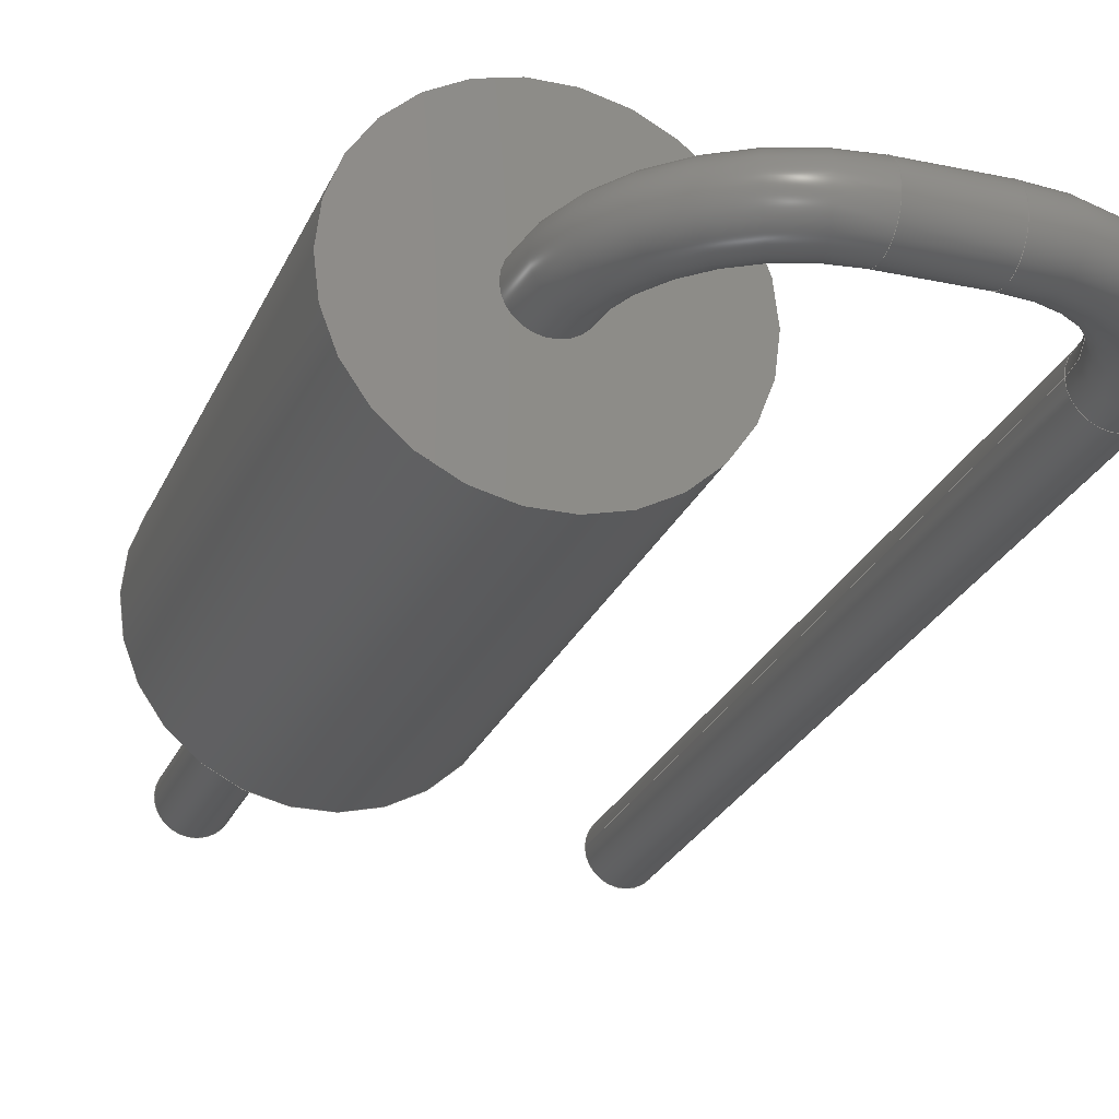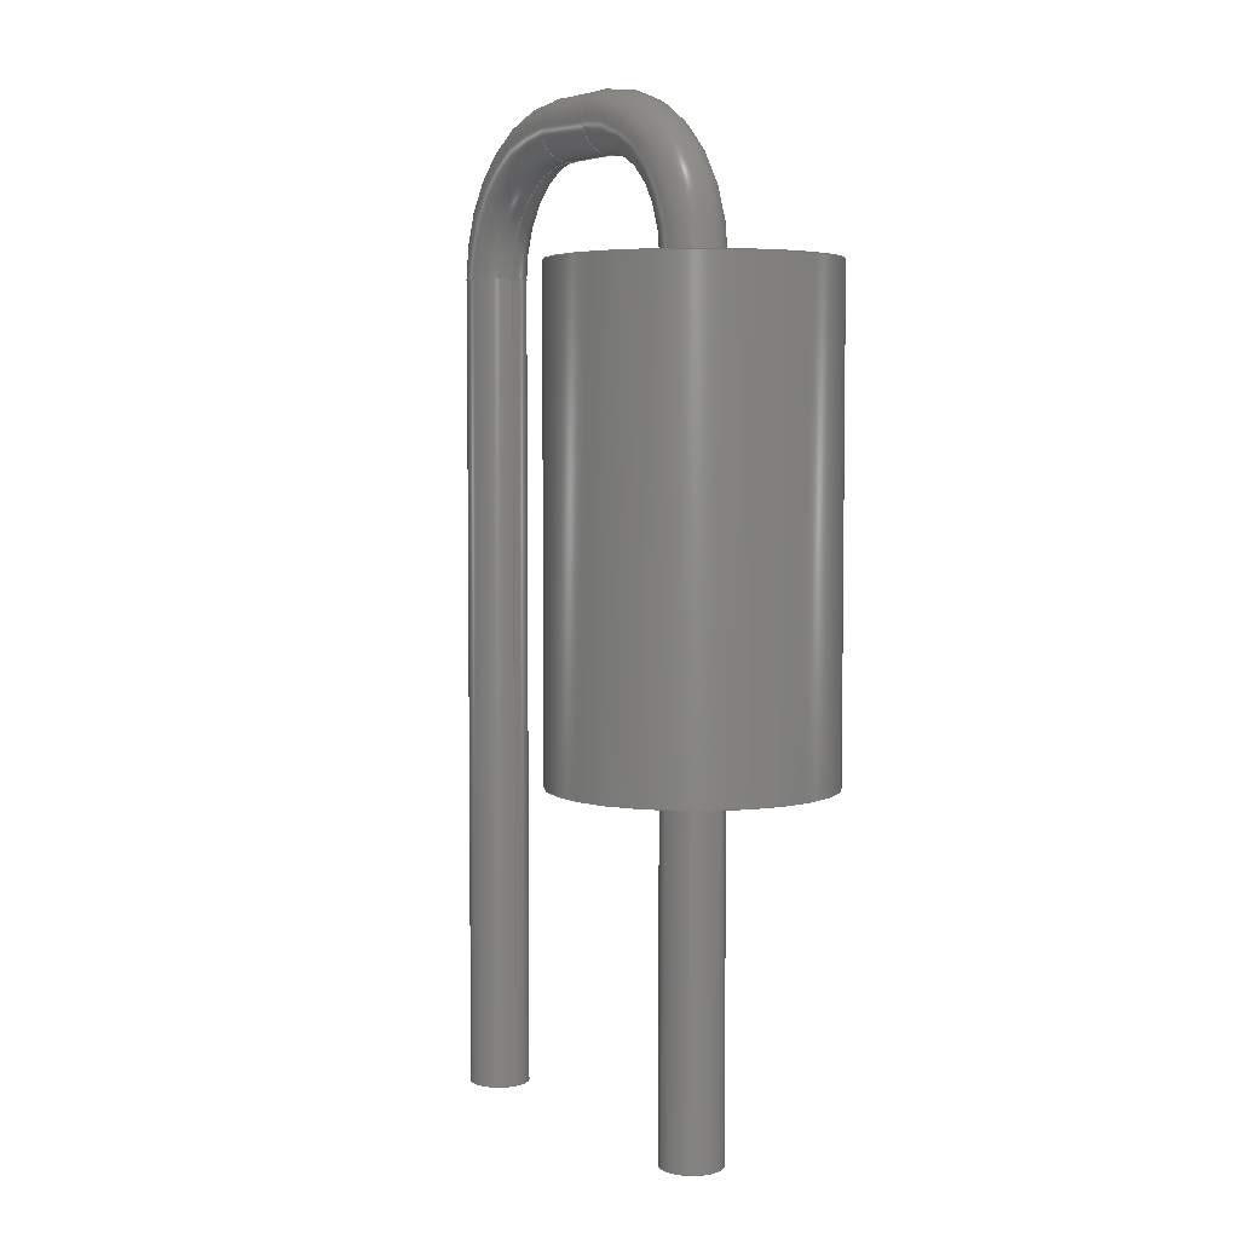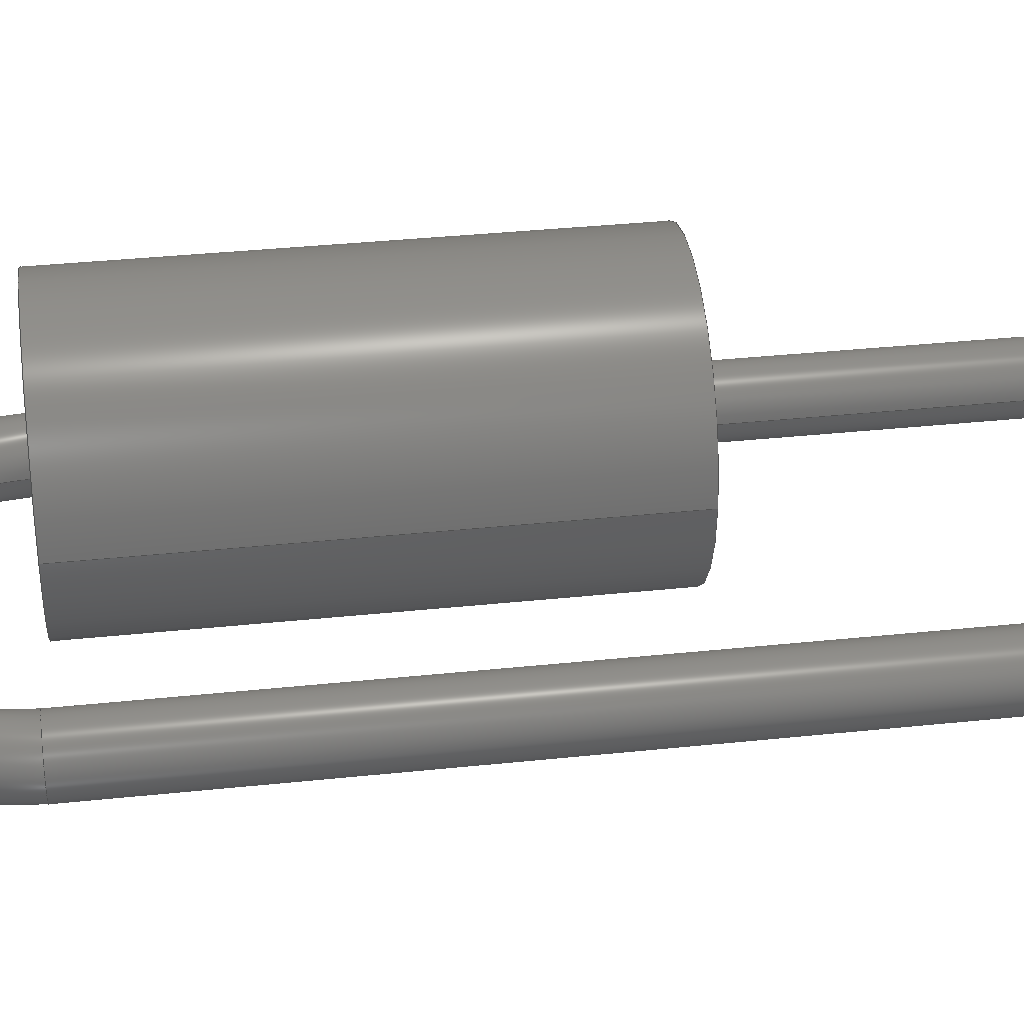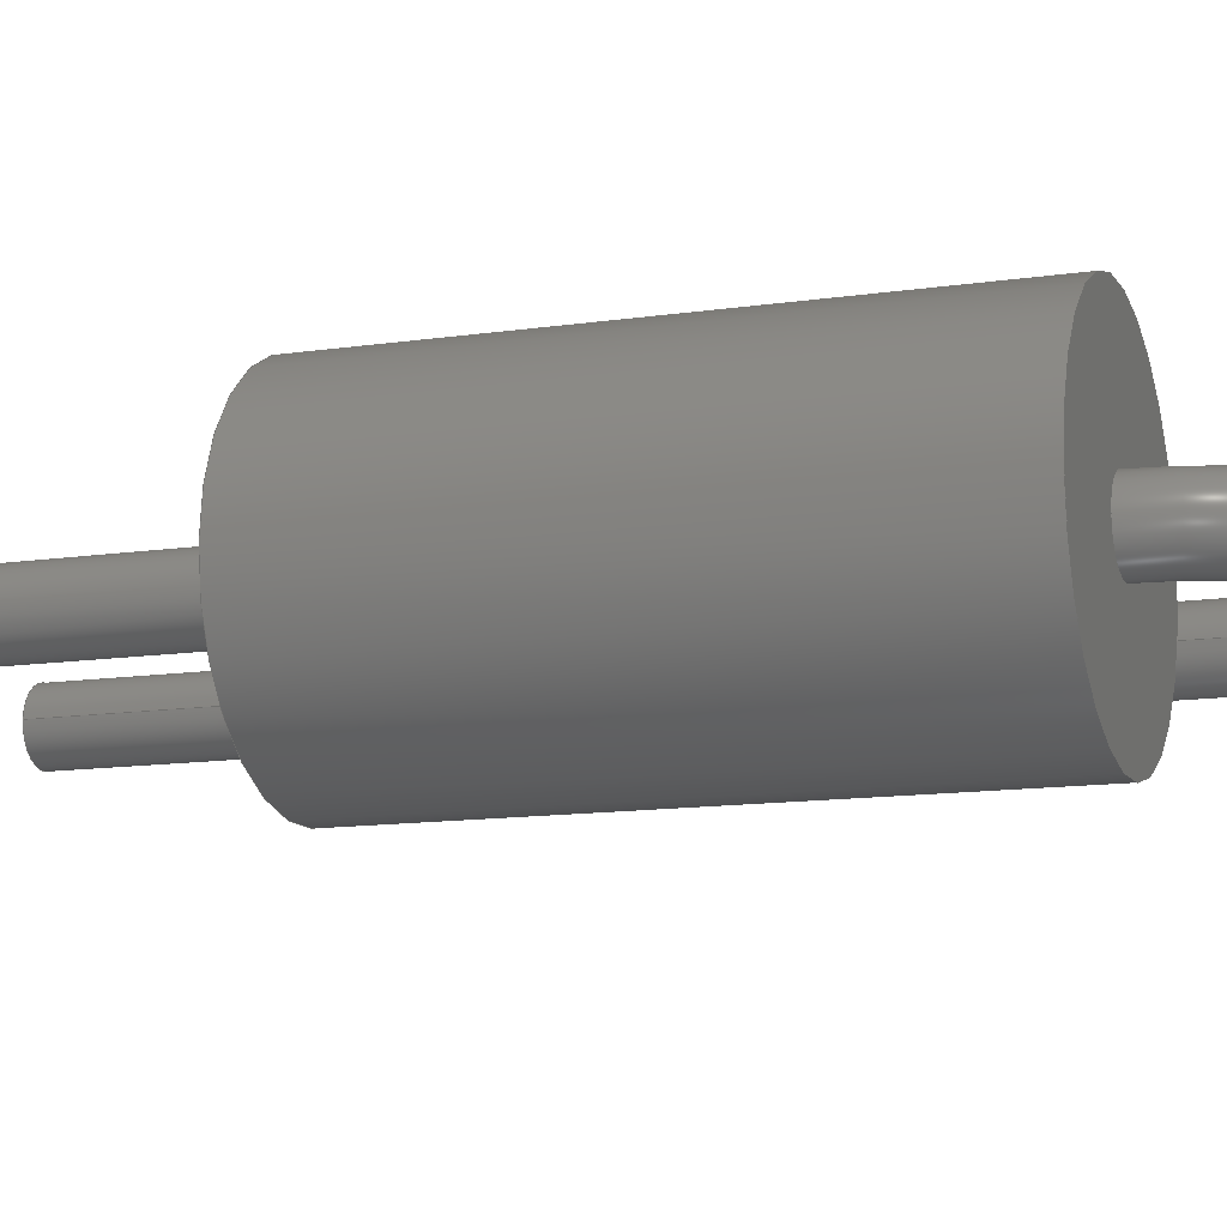
<metadata>
{"format":"step","ext":"step","renderer":"f3d","projection":"perspective","resolution":1024,"background":"white","views":[{"elev":-25.0,"azim":-19.2,"up":"+Y"},{"elev":4.7,"azim":-123.7,"up":"+Z"},{"elev":35.2,"azim":82.0,"up":"+Y"},{"elev":-11.8,"azim":-70.0,"up":"+Y"}]}
</metadata>
<code>
ISO-10303-21;
DATA;
#1 = APPLICATION_PROTOCOL_DEFINITION('international standard',
  'automotive_design',2000,#2);
#2 = APPLICATION_CONTEXT(
  'core data for automotive mechanical design processes');
#3 = SHAPE_DEFINITION_REPRESENTATION(#4,#10);
#4 = PRODUCT_DEFINITION_SHAPE('','',#5);
#5 = PRODUCT_DEFINITION('design','',#6,#9);
#6 = PRODUCT_DEFINITION_FORMATION('','',#7);
#7 = PRODUCT('R_MF12_P2.54_V','R_MF12_P2.54_V','',(#8));
#8 = PRODUCT_CONTEXT('',#2,'mechanical');
#9 = PRODUCT_DEFINITION_CONTEXT('part definition',#2,'design');
#10 = ADVANCED_BREP_SHAPE_REPRESENTATION('',(#11,#15),#235);
#11 = AXIS2_PLACEMENT_3D('',#12,#13,#14);
#12 = CARTESIAN_POINT('',(0,0,0));
#13 = DIRECTION('',(0,0,1));
#14 = DIRECTION('',(1,0,-0));
#15 = MANIFOLD_SOLID_BREP('',#16);
#16 = CLOSED_SHELL('',(#17,#50,#70,#90,#115,#141,#150,#175,#201,#226));
#17 = ADVANCED_FACE('',(#18),#45,.T.);
#18 = FACE_BOUND('',#19,.F.);
#19 = EDGE_LOOP('',(#20,#30,#37,#38));
#20 = ORIENTED_EDGE('',*,*,#21,.T.);
#21 = EDGE_CURVE('',#22,#24,#26,.T.);
#22 = VERTEX_POINT('',#23);
#23 = CARTESIAN_POINT('',(-0.27,-5.379e-16,0));
#24 = VERTEX_POINT('',#25);
#25 = CARTESIAN_POINT('',(-0.27,1.405e-15,3.5));
#26 = LINE('',#27,#28);
#27 = CARTESIAN_POINT('',(-0.27,-5.379e-16,0));
#28 = VECTOR('',#29,1);
#29 = DIRECTION('',(3.886e-16,5.551e-16,1));
#30 = ORIENTED_EDGE('',*,*,#31,.T.);
#31 = EDGE_CURVE('',#24,#24,#32,.T.);
#32 = CIRCLE('',#33,1);
#33 = AXIS2_PLACEMENT_3D('',#34,#35,#36);
#34 = CARTESIAN_POINT('',(-1.27,1.96e-15,3.5));
#35 = DIRECTION('',(3.886e-16,5.551e-16,1));
#36 = DIRECTION('',(1,-5.551e-16,-3.886e-16));
#37 = ORIENTED_EDGE('',*,*,#21,.F.);
#38 = ORIENTED_EDGE('',*,*,#39,.F.);
#39 = EDGE_CURVE('',#22,#22,#40,.T.);
#40 = CIRCLE('',#41,1);
#41 = AXIS2_PLACEMENT_3D('',#42,#43,#44);
#42 = CARTESIAN_POINT('',(-1.27,1.721e-17,4.441e-16));
#43 = DIRECTION('',(3.886e-16,5.551e-16,1));
#44 = DIRECTION('',(1,-5.551e-16,-3.886e-16));
#45 = CYLINDRICAL_SURFACE('',#46,1);
#46 = AXIS2_PLACEMENT_3D('',#47,#48,#49);
#47 = CARTESIAN_POINT('',(-1.27,1.721e-17,4.441e-16));
#48 = DIRECTION('',(-3.886e-16,-5.551e-16,-1));
#49 = DIRECTION('',(1,-5.551e-16,-3.886e-16));
#50 = ADVANCED_FACE('',(#51,#54),#65,.F.);
#51 = FACE_BOUND('',#52,.F.);
#52 = EDGE_LOOP('',(#53));
#53 = ORIENTED_EDGE('',*,*,#39,.T.);
#54 = FACE_BOUND('',#55,.F.);
#55 = EDGE_LOOP('',(#56));
#56 = ORIENTED_EDGE('',*,*,#57,.F.);
#57 = EDGE_CURVE('',#58,#58,#60,.T.);
#58 = VERTEX_POINT('',#59);
#59 = CARTESIAN_POINT('',(-1.045,2.809e-16,4.441e-16)
  );
#60 = CIRCLE('',#61,0.225);
#61 = AXIS2_PLACEMENT_3D('',#62,#63,#64);
#62 = CARTESIAN_POINT('',(-1.27,4.058e-16,4.441e-16));
#63 = DIRECTION('',(-5.551e-17,3.331e-16,1));
#64 = DIRECTION('',(1,-5.551e-16,5.551e-17));
#65 = PLANE('',#66);
#66 = AXIS2_PLACEMENT_3D('',#67,#68,#69);
#67 = CARTESIAN_POINT('',(-1.27,2.484e-17,6.661e-16));
#68 = DIRECTION('',(3.886e-16,5.551e-16,1));
#69 = DIRECTION('',(1,-3.331e-16,-3.886e-16));
#70 = ADVANCED_FACE('',(#71,#74),#85,.T.);
#71 = FACE_BOUND('',#72,.T.);
#72 = EDGE_LOOP('',(#73));
#73 = ORIENTED_EDGE('',*,*,#31,.T.);
#74 = FACE_BOUND('',#75,.T.);
#75 = EDGE_LOOP('',(#76));
#76 = ORIENTED_EDGE('',*,*,#77,.F.);
#77 = EDGE_CURVE('',#78,#78,#80,.T.);
#78 = VERTEX_POINT('',#79);
#79 = CARTESIAN_POINT('',(-1.045,1.447e-15,3.5));
#80 = CIRCLE('',#81,0.225);
#81 = AXIS2_PLACEMENT_3D('',#82,#83,#84);
#82 = CARTESIAN_POINT('',(-1.27,1.572e-15,3.5));
#83 = DIRECTION('',(-5.551e-17,3.331e-16,1));
#84 = DIRECTION('',(1,-5.551e-16,5.551e-17));
#85 = PLANE('',#86);
#86 = AXIS2_PLACEMENT_3D('',#87,#88,#89);
#87 = CARTESIAN_POINT('',(-1.27,1.968e-15,3.5));
#88 = DIRECTION('',(3.886e-16,5.551e-16,1));
#89 = DIRECTION('',(1,-3.331e-16,-3.886e-16));
#90 = ADVANCED_FACE('',(#91),#110,.T.);
#91 = FACE_BOUND('',#92,.T.);
#92 = EDGE_LOOP('',(#93,#102,#108,#109));
#93 = ORIENTED_EDGE('',*,*,#94,.T.);
#94 = EDGE_CURVE('',#95,#95,#97,.T.);
#95 = VERTEX_POINT('',#96);
#96 = CARTESIAN_POINT('',(-1.045,-6.402e-16,-2.6));
#97 = CIRCLE('',#98,0.225);
#98 = AXIS2_PLACEMENT_3D('',#99,#100,#101);
#99 = CARTESIAN_POINT('',(-1.27,-4.602e-16,-2.6));
#100 = DIRECTION('',(3.886e-16,5.551e-16,1));
#101 = DIRECTION('',(1,-5.551e-16,-3.886e-16));
#102 = ORIENTED_EDGE('',*,*,#103,.T.);
#103 = EDGE_CURVE('',#95,#58,#104,.T.);
#104 = LINE('',#105,#106);
#105 = CARTESIAN_POINT('',(-1.045,-5.851e-16,-2.6));
#106 = VECTOR('',#107,1);
#107 = DIRECTION('',(-5.551e-17,3.331e-16,1));
#108 = ORIENTED_EDGE('',*,*,#57,.F.);
#109 = ORIENTED_EDGE('',*,*,#103,.F.);
#110 = CYLINDRICAL_SURFACE('',#111,0.225);
#111 = AXIS2_PLACEMENT_3D('',#112,#113,#114);
#112 = CARTESIAN_POINT('',(-1.27,-4.602e-16,-2.6));
#113 = DIRECTION('',(-5.551e-17,3.331e-16,1));
#114 = DIRECTION('',(1,-5.551e-16,5.551e-17));
#115 = ADVANCED_FACE('',(#116),#136,.T.);
#116 = FACE_BOUND('',#117,.T.);
#117 = EDGE_LOOP('',(#118,#127,#134,#135));
#118 = ORIENTED_EDGE('',*,*,#119,.T.);
#119 = EDGE_CURVE('',#78,#120,#122,.T.);
#120 = VERTEX_POINT('',#121);
#121 = CARTESIAN_POINT('',(-0.27,1.619e-15,4.275));
#122 = CIRCLE('',#123,0.775);
#123 = AXIS2_PLACEMENT_3D('',#124,#125,#126);
#124 = CARTESIAN_POINT('',(-0.27,1.543e-15,3.5));
#125 = DIRECTION('',(1.11e-16,1,-3.331e-16));
#126 = DIRECTION('',(5.551e-17,-3.331e-16,-1));
#127 = ORIENTED_EDGE('',*,*,#128,.T.);
#128 = EDGE_CURVE('',#120,#120,#129,.T.);
#129 = CIRCLE('',#130,0.225);
#130 = AXIS2_PLACEMENT_3D('',#131,#132,#133);
#131 = CARTESIAN_POINT('',(-0.27,1.794e-15,4.5));
#132 = DIRECTION('',(-1,1.11e-16,-1.78e-16));
#133 = DIRECTION('',(-1.78e-16,3.331e-16,1));
#134 = ORIENTED_EDGE('',*,*,#119,.F.);
#135 = ORIENTED_EDGE('',*,*,#77,.T.);
#136 = TOROIDAL_SURFACE('',#137,1,0.225);
#137 = AXIS2_PLACEMENT_3D('',#138,#139,#140);
#138 = CARTESIAN_POINT('',(-0.27,1.46e-15,3.5));
#139 = DIRECTION('',(1.11e-16,1,-3.331e-16));
#140 = DIRECTION('',(5.551e-17,-3.331e-16,-1));
#141 = ADVANCED_FACE('',(#142),#145,.F.);
#142 = FACE_BOUND('',#143,.F.);
#143 = EDGE_LOOP('',(#144));
#144 = ORIENTED_EDGE('',*,*,#94,.T.);
#145 = PLANE('',#146);
#146 = AXIS2_PLACEMENT_3D('',#147,#148,#149);
#147 = CARTESIAN_POINT('',(-1.27,-4.398e-16,-2.6));
#148 = DIRECTION('',(3.886e-16,5.551e-16,1));
#149 = DIRECTION('',(3.331e-16,1,-5.551e-16));
#150 = ADVANCED_FACE('',(#151),#170,.T.);
#151 = FACE_BOUND('',#152,.T.);
#152 = EDGE_LOOP('',(#153,#161,#168,#169));
#153 = ORIENTED_EDGE('',*,*,#154,.T.);
#154 = EDGE_CURVE('',#120,#155,#157,.T.);
#155 = VERTEX_POINT('',#156);
#156 = CARTESIAN_POINT('',(0.27,1.559e-15,4.275));
#157 = LINE('',#158,#159);
#158 = CARTESIAN_POINT('',(-0.27,1.619e-15,4.275));
#159 = VECTOR('',#160,1);
#160 = DIRECTION('',(1,-1.11e-16,5.551e-17));
#161 = ORIENTED_EDGE('',*,*,#162,.F.);
#162 = EDGE_CURVE('',#155,#155,#163,.T.);
#163 = CIRCLE('',#164,0.225);
#164 = AXIS2_PLACEMENT_3D('',#165,#166,#167);
#165 = CARTESIAN_POINT('',(0.27,1.734e-15,4.5));
#166 = DIRECTION('',(1,-1.11e-16,5.551e-17));
#167 = DIRECTION('',(5.551e-17,-7.772e-16,-1));
#168 = ORIENTED_EDGE('',*,*,#154,.F.);
#169 = ORIENTED_EDGE('',*,*,#128,.F.);
#170 = CYLINDRICAL_SURFACE('',#171,0.225);
#171 = AXIS2_PLACEMENT_3D('',#172,#173,#174);
#172 = CARTESIAN_POINT('',(-0.27,1.794e-15,4.5));
#173 = DIRECTION('',(1,-1.11e-16,5.551e-17));
#174 = DIRECTION('',(5.551e-17,-7.772e-16,-1));
#175 = ADVANCED_FACE('',(#176),#196,.T.);
#176 = FACE_BOUND('',#177,.T.);
#177 = EDGE_LOOP('',(#178,#187,#194,#195));
#178 = ORIENTED_EDGE('',*,*,#179,.T.);
#179 = EDGE_CURVE('',#155,#180,#182,.T.);
#180 = VERTEX_POINT('',#181);
#181 = CARTESIAN_POINT('',(1.045,1.265e-15,3.5));
#182 = CIRCLE('',#183,0.775);
#183 = AXIS2_PLACEMENT_3D('',#184,#185,#186);
#184 = CARTESIAN_POINT('',(0.27,1.483e-15,3.5));
#185 = DIRECTION('',(1.11e-16,1,-3.331e-16));
#186 = DIRECTION('',(5.551e-17,-3.331e-16,-1));
#187 = ORIENTED_EDGE('',*,*,#188,.T.);
#188 = EDGE_CURVE('',#180,#180,#189,.T.);
#189 = CIRCLE('',#190,0.225);
#190 = AXIS2_PLACEMENT_3D('',#191,#192,#193);
#191 = CARTESIAN_POINT('',(1.27,1.29e-15,3.5));
#192 = DIRECTION('',(-2.392e-16,3.331e-16,1));
#193 = DIRECTION('',(1,-1.11e-16,2.392e-16));
#194 = ORIENTED_EDGE('',*,*,#179,.F.);
#195 = ORIENTED_EDGE('',*,*,#162,.T.);
#196 = TOROIDAL_SURFACE('',#197,1,0.225);
#197 = AXIS2_PLACEMENT_3D('',#198,#199,#200);
#198 = CARTESIAN_POINT('',(0.27,1.401e-15,3.5));
#199 = DIRECTION('',(1.11e-16,1,-3.331e-16));
#200 = DIRECTION('',(5.551e-17,-3.331e-16,-1));
#201 = ADVANCED_FACE('',(#202),#221,.T.);
#202 = FACE_BOUND('',#203,.T.);
#203 = EDGE_LOOP('',(#204,#212,#219,#220));
#204 = ORIENTED_EDGE('',*,*,#205,.T.);
#205 = EDGE_CURVE('',#180,#206,#208,.T.);
#206 = VERTEX_POINT('',#207);
#207 = CARTESIAN_POINT('',(1.045,-7.723e-16,-2.6));
#208 = LINE('',#209,#210);
#209 = CARTESIAN_POINT('',(1.045,1.315e-15,3.5));
#210 = VECTOR('',#211,1);
#211 = DIRECTION('',(5.551e-17,-3.331e-16,-1));
#212 = ORIENTED_EDGE('',*,*,#213,.F.);
#213 = EDGE_CURVE('',#206,#206,#214,.T.);
#214 = CIRCLE('',#215,0.225);
#215 = AXIS2_PLACEMENT_3D('',#216,#217,#218);
#216 = CARTESIAN_POINT('',(1.27,-7.422e-16,-2.6));
#217 = DIRECTION('',(-3.886e-16,-1.11e-16,-1));
#218 = DIRECTION('',(-1,1.11e-16,3.886e-16));
#219 = ORIENTED_EDGE('',*,*,#205,.F.);
#220 = ORIENTED_EDGE('',*,*,#188,.F.);
#221 = CYLINDRICAL_SURFACE('',#222,0.225);
#222 = AXIS2_PLACEMENT_3D('',#223,#224,#225);
#223 = CARTESIAN_POINT('',(1.27,1.29e-15,3.5));
#224 = DIRECTION('',(5.551e-17,-3.331e-16,-1));
#225 = DIRECTION('',(-1,1.11e-16,-5.551e-17));
#226 = ADVANCED_FACE('',(#227),#230,.T.);
#227 = FACE_BOUND('',#228,.T.);
#228 = EDGE_LOOP('',(#229));
#229 = ORIENTED_EDGE('',*,*,#213,.T.);
#230 = PLANE('',#231);
#231 = AXIS2_PLACEMENT_3D('',#232,#233,#234);
#232 = CARTESIAN_POINT('',(1.27,-7.408e-16,-2.6));
#233 = DIRECTION('',(-3.886e-16,-5.551e-16,-1));
#234 = DIRECTION('',(1,-3.331e-16,-3.886e-16));
#235 = ( GEOMETRIC_REPRESENTATION_CONTEXT(3) 
GLOBAL_UNCERTAINTY_ASSIGNED_CONTEXT((#239)) GLOBAL_UNIT_ASSIGNED_CONTEXT
((#236,#237,#238)) REPRESENTATION_CONTEXT('Context #1',
  '3D Context with UNIT and UNCERTAINTY') );
#236 = ( LENGTH_UNIT() NAMED_UNIT(*) SI_UNIT(.MILLI.,.METRE.) );
#237 = ( NAMED_UNIT(*) PLANE_ANGLE_UNIT() SI_UNIT($,.RADIAN.) );
#238 = ( NAMED_UNIT(*) SI_UNIT($,.STERADIAN.) SOLID_ANGLE_UNIT() );
#239 = UNCERTAINTY_MEASURE_WITH_UNIT(LENGTH_MEASURE(1e-07),#236,
  'distance_accuracy_value','confusion accuracy');
#240 = PRODUCT_RELATED_PRODUCT_CATEGORY('part',$,(#7));
#241 = MECHANICAL_DESIGN_GEOMETRIC_PRESENTATION_REPRESENTATION('',(#242,
    #250,#257,#264,#272,#279,#286,#293,#300,#307),#235);
#242 = STYLED_ITEM('color',(#243),#17);
#243 = PRESENTATION_STYLE_ASSIGNMENT((#244));
#244 = SURFACE_STYLE_USAGE(.BOTH.,#245);
#245 = SURFACE_SIDE_STYLE('',(#246));
#246 = SURFACE_STYLE_FILL_AREA(#247);
#247 = FILL_AREA_STYLE('',(#248));
#248 = FILL_AREA_STYLE_COLOUR('',#249);
#249 = COLOUR_RGB('',0.2157,0.5529,0.9098);
#250 = STYLED_ITEM('color',(#251),#50);
#251 = PRESENTATION_STYLE_ASSIGNMENT((#252));
#252 = SURFACE_STYLE_USAGE(.BOTH.,#253);
#253 = SURFACE_SIDE_STYLE('',(#254));
#254 = SURFACE_STYLE_FILL_AREA(#255);
#255 = FILL_AREA_STYLE('',(#256));
#256 = FILL_AREA_STYLE_COLOUR('',#249);
#257 = STYLED_ITEM('color',(#258),#70);
#258 = PRESENTATION_STYLE_ASSIGNMENT((#259));
#259 = SURFACE_STYLE_USAGE(.BOTH.,#260);
#260 = SURFACE_SIDE_STYLE('',(#261));
#261 = SURFACE_STYLE_FILL_AREA(#262);
#262 = FILL_AREA_STYLE('',(#263));
#263 = FILL_AREA_STYLE_COLOUR('',#249);
#264 = STYLED_ITEM('color',(#265),#90);
#265 = PRESENTATION_STYLE_ASSIGNMENT((#266));
#266 = SURFACE_STYLE_USAGE(.BOTH.,#267);
#267 = SURFACE_SIDE_STYLE('',(#268));
#268 = SURFACE_STYLE_FILL_AREA(#269);
#269 = FILL_AREA_STYLE('',(#270));
#270 = FILL_AREA_STYLE_COLOUR('',#271);
#271 = COLOUR_RGB('',0.8,0.8,0.8);
#272 = STYLED_ITEM('color',(#273),#115);
#273 = PRESENTATION_STYLE_ASSIGNMENT((#274));
#274 = SURFACE_STYLE_USAGE(.BOTH.,#275);
#275 = SURFACE_SIDE_STYLE('',(#276));
#276 = SURFACE_STYLE_FILL_AREA(#277);
#277 = FILL_AREA_STYLE('',(#278));
#278 = FILL_AREA_STYLE_COLOUR('',#271);
#279 = STYLED_ITEM('color',(#280),#141);
#280 = PRESENTATION_STYLE_ASSIGNMENT((#281));
#281 = SURFACE_STYLE_USAGE(.BOTH.,#282);
#282 = SURFACE_SIDE_STYLE('',(#283));
#283 = SURFACE_STYLE_FILL_AREA(#284);
#284 = FILL_AREA_STYLE('',(#285));
#285 = FILL_AREA_STYLE_COLOUR('',#271);
#286 = STYLED_ITEM('color',(#287),#150);
#287 = PRESENTATION_STYLE_ASSIGNMENT((#288));
#288 = SURFACE_STYLE_USAGE(.BOTH.,#289);
#289 = SURFACE_SIDE_STYLE('',(#290));
#290 = SURFACE_STYLE_FILL_AREA(#291);
#291 = FILL_AREA_STYLE('',(#292));
#292 = FILL_AREA_STYLE_COLOUR('',#271);
#293 = STYLED_ITEM('color',(#294),#175);
#294 = PRESENTATION_STYLE_ASSIGNMENT((#295));
#295 = SURFACE_STYLE_USAGE(.BOTH.,#296);
#296 = SURFACE_SIDE_STYLE('',(#297));
#297 = SURFACE_STYLE_FILL_AREA(#298);
#298 = FILL_AREA_STYLE('',(#299));
#299 = FILL_AREA_STYLE_COLOUR('',#271);
#300 = STYLED_ITEM('color',(#301),#201);
#301 = PRESENTATION_STYLE_ASSIGNMENT((#302));
#302 = SURFACE_STYLE_USAGE(.BOTH.,#303);
#303 = SURFACE_SIDE_STYLE('',(#304));
#304 = SURFACE_STYLE_FILL_AREA(#305);
#305 = FILL_AREA_STYLE('',(#306));
#306 = FILL_AREA_STYLE_COLOUR('',#271);
#307 = STYLED_ITEM('color',(#308),#226);
#308 = PRESENTATION_STYLE_ASSIGNMENT((#309));
#309 = SURFACE_STYLE_USAGE(.BOTH.,#310);
#310 = SURFACE_SIDE_STYLE('',(#311));
#311 = SURFACE_STYLE_FILL_AREA(#312);
#312 = FILL_AREA_STYLE('',(#313));
#313 = FILL_AREA_STYLE_COLOUR('',#271);
ENDSEC;
END-ISO-10303-21;

</code>
